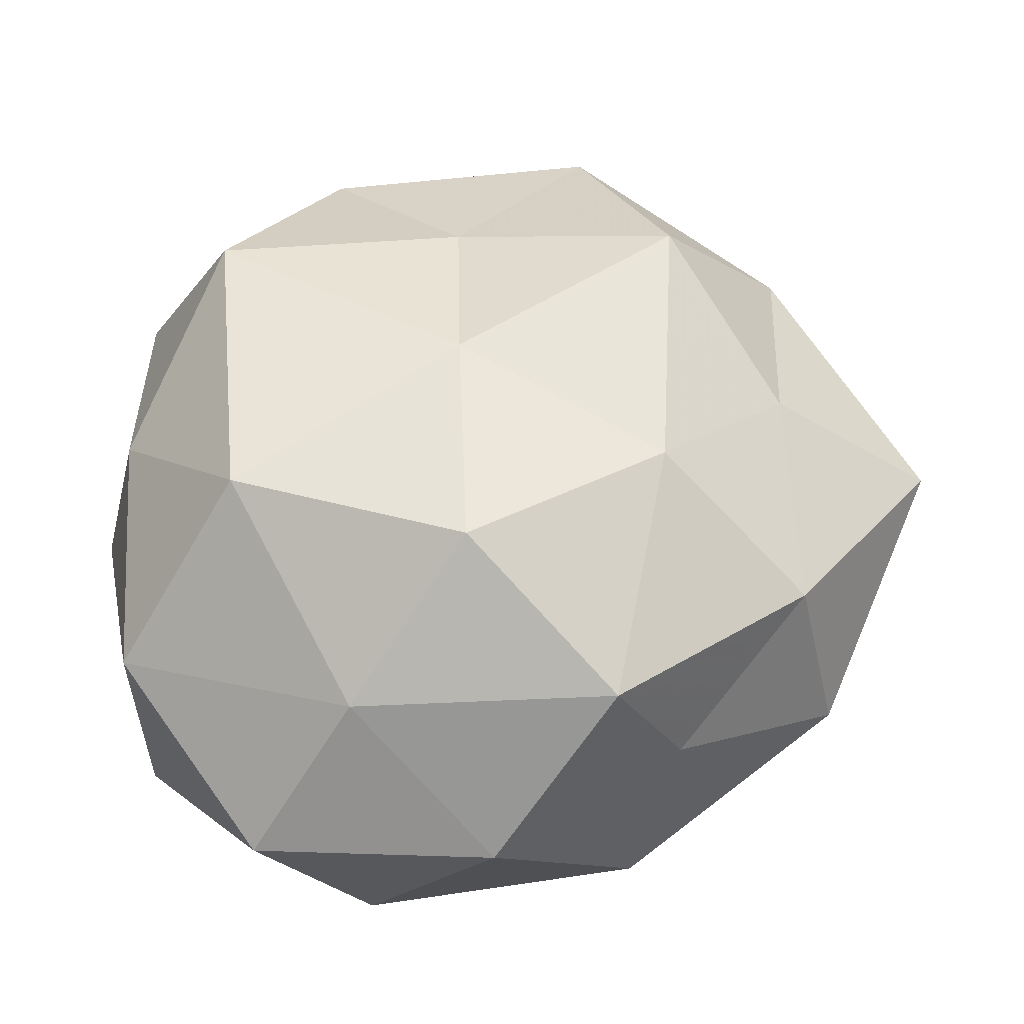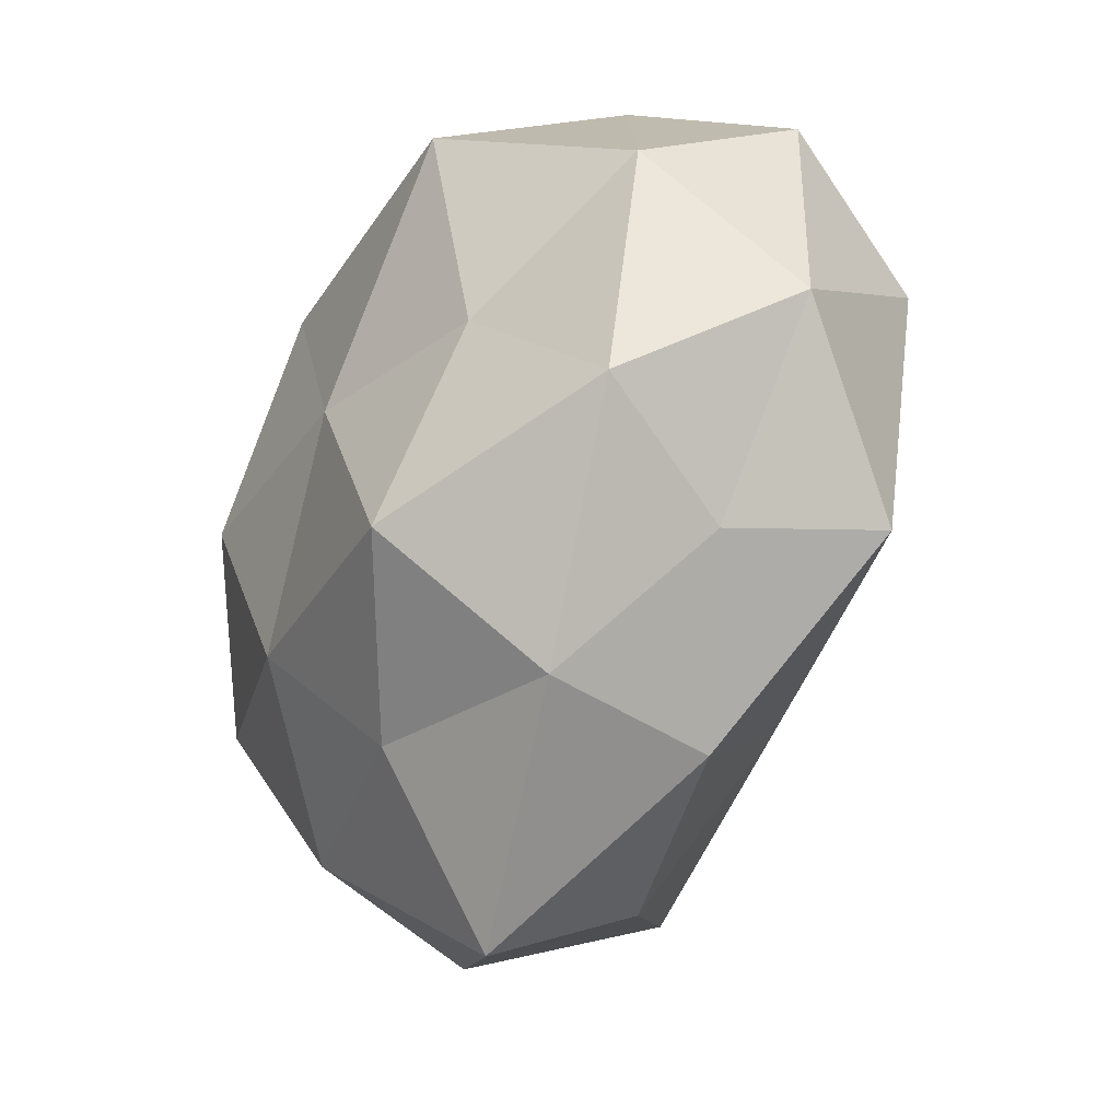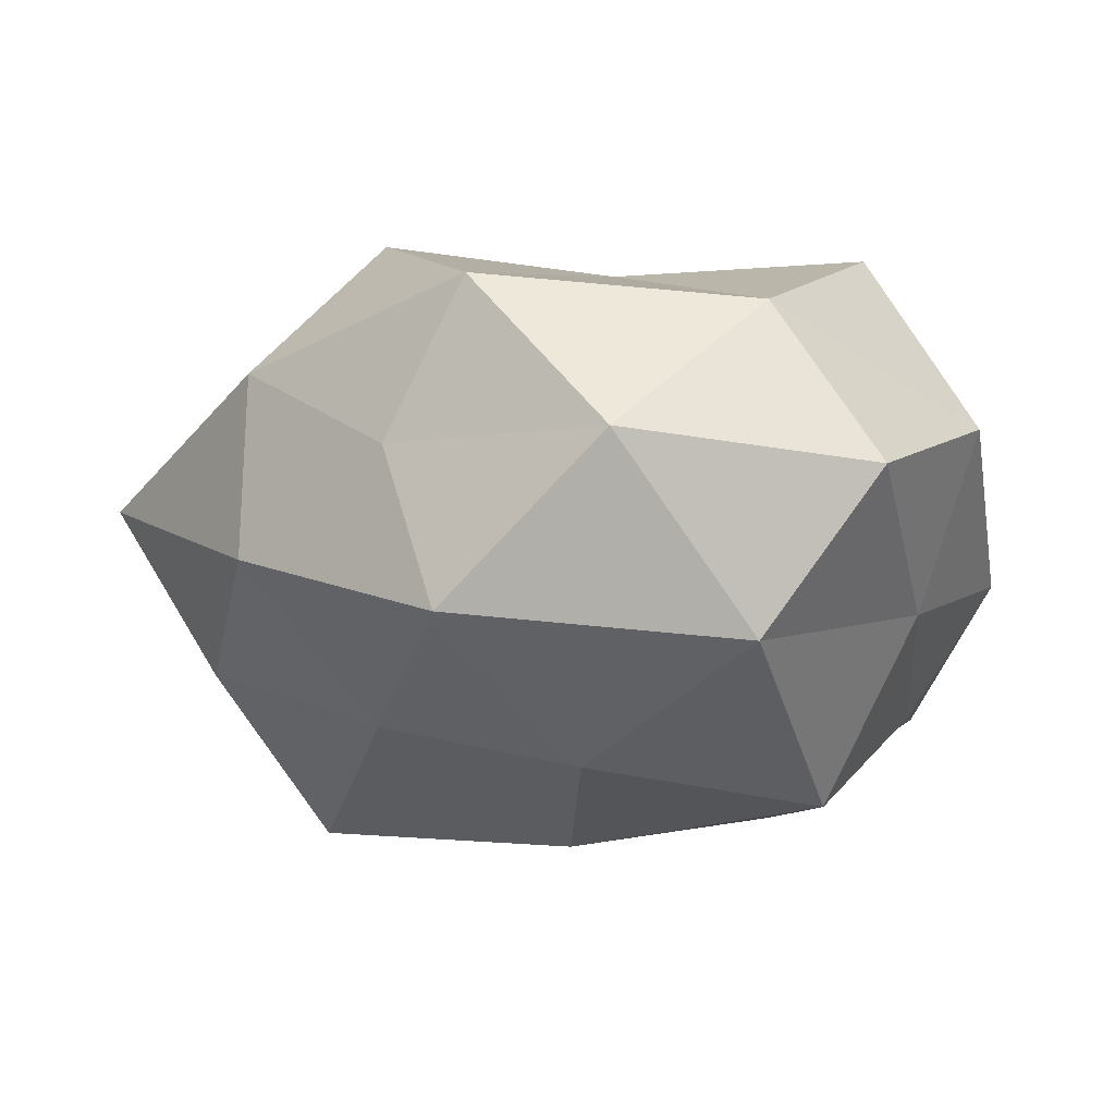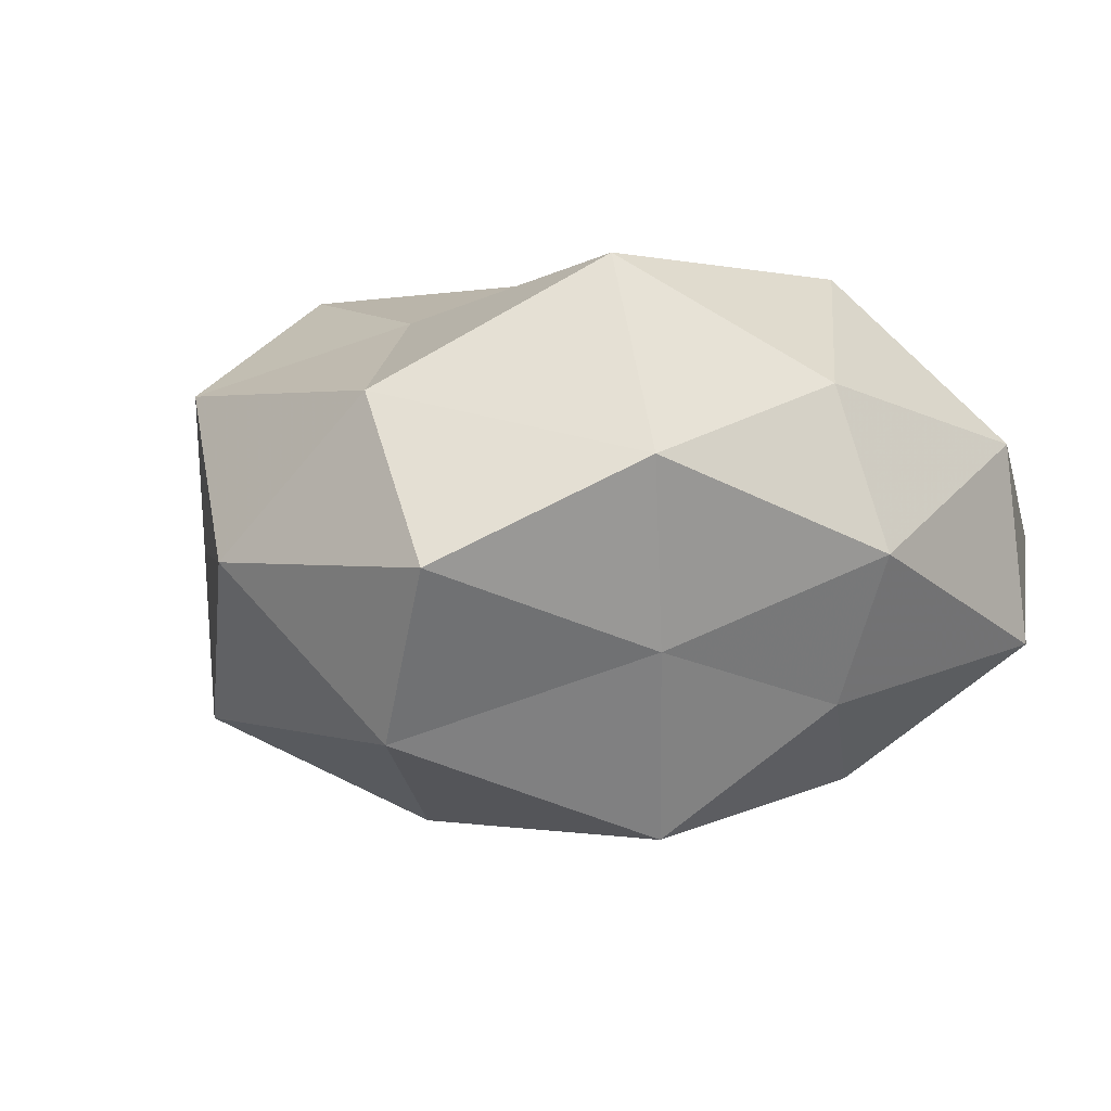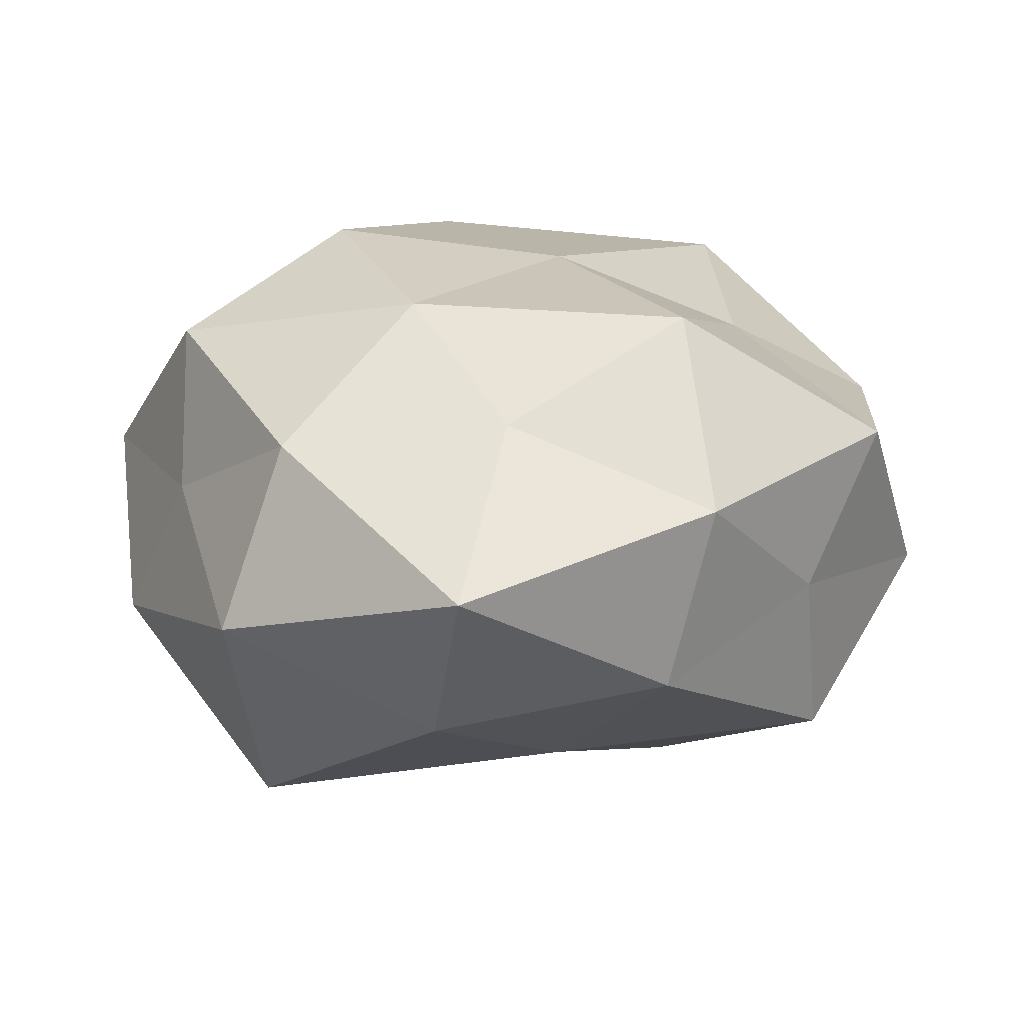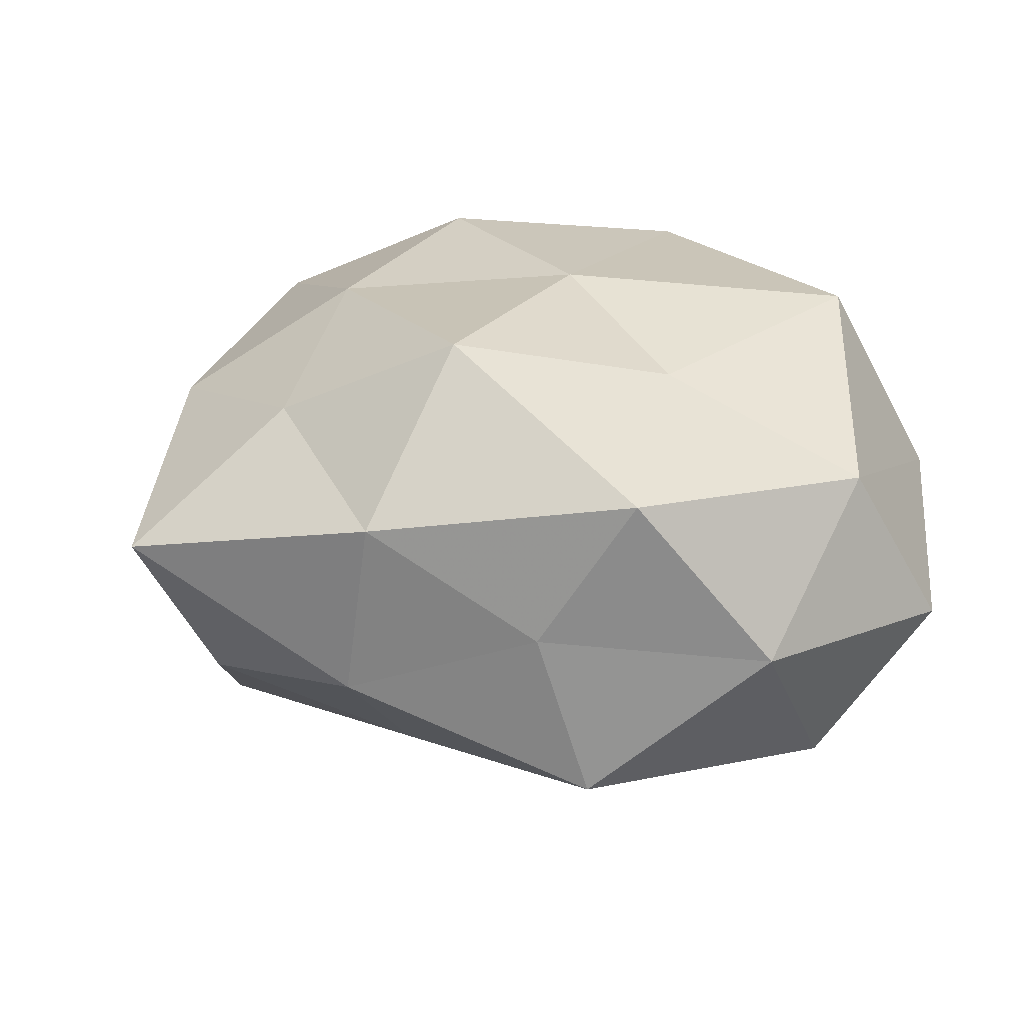
<metadata>
{"format":"obj","ext":"obj","renderer":"f3d","projection":"perspective","resolution":1024,"background":"white","views":[{"elev":58.0,"azim":-97.8,"up":"+Z"},{"elev":-41.4,"azim":62.8,"up":"+Y"},{"elev":-19.2,"azim":83.1,"up":"+Z"},{"elev":-4.1,"azim":134.5,"up":"+Z"},{"elev":-72.8,"azim":-2.5,"up":"+Y"},{"elev":20.4,"azim":52.8,"up":"+Z"}]}
</metadata>
<code>
v -0.003786 -0.04245 0.00376
v -0.01557 0.03364 0.00791
v -0.02897 -0.01469 0.004116
v -0.0294 -0.008508 0.01689
v 0.02039 -0.001164 0.01791
v -0.0368 0.003097 0.003576
v 0.03802 -0.004151 -0.002831
v 0.0286 -0.01658 -0.01498
v 0.004957 0.03161 0.01123
v -0.008888 -0.01574 0.02185
v -0.03409 -0.009809 -0.008939
v -0.005396 -0.03333 -0.01063
v -0.03351 0.01417 -0.01129
v 0.002937 0.0353 -0.002391
v -0.0236 -0.03016 -0.003589
v 0.016 -0.003527 -0.02361
v 0.01697 -0.0314 0.008934
v -0.03242 0.02389 0.001692
v 0.01911 0.02074 0.02119
v 0.03133 0.008218 -0.01727
v 0.02662 -0.02065 -0.0006029
v -0.01912 -0.02717 0.01178
v 0.03239 -0.01472 0.01188
v 0.005488 -0.01938 -0.01791
v -0.02199 0.0003019 -0.01813
v 0.01754 0.02447 -0.01014
v -0.02601 0.01404 0.0143
v -0.004813 -0.001746 -0.02537
v -0.01874 0.03312 -0.00878
v -0.01346 0.0178 -0.02015
v -0.0004434 -0.0283 0.01472
v 0.03438 0.009068 0.00998
v 0.01016 0.01759 -0.02484
v 0.02305 0.02895 0.004424
v 0.0001378 0.02777 -0.01403
v -0.01636 0.00263 0.02456
v 0.01393 -0.03161 -0.00639
v 0.01415 -0.02009 0.02258
v 0.03625 0.01754 -0.00421
v -0.02019 -0.02249 -0.02114
v 0.003973 0.0006922 0.0233
v -0.006848 0.022 0.0222
f 3 4 6
f 6 11 3
f 13 11 6
f 14 2 9
f 15 3 11
f 1 15 12
f 18 13 6
f 20 7 8
f 16 20 8
f 8 7 21
f 22 4 3
f 10 4 22
f 22 15 1
f 22 3 15
f 23 21 7
f 17 21 23
f 8 24 16
f 13 25 11
f 4 27 6
f 2 18 27
f 6 27 18
f 28 16 24
f 29 2 14
f 29 18 2
f 29 13 18
f 30 25 13
f 30 28 25
f 30 13 29
f 31 1 17
f 31 22 1
f 31 10 22
f 32 19 5
f 5 23 32
f 23 7 32
f 33 20 16
f 26 20 33
f 33 16 28
f 33 28 30
f 14 9 34
f 34 9 19
f 14 34 26
f 34 19 32
f 35 14 26
f 35 29 14
f 35 30 29
f 35 26 33
f 35 33 30
f 10 36 4
f 4 36 27
f 1 12 37
f 1 37 17
f 21 37 8
f 17 37 21
f 37 24 8
f 37 12 24
f 38 23 5
f 17 23 38
f 31 38 10
f 31 17 38
f 20 39 7
f 26 39 20
f 32 7 39
f 26 34 39
f 39 34 32
f 15 11 40
f 12 15 40
f 40 24 12
f 40 11 25
f 28 24 40
f 25 28 40
f 41 5 19
f 10 41 36
f 38 5 41
f 38 41 10
f 9 2 42
f 42 19 9
f 2 27 42
f 42 27 36
f 41 19 42
f 36 41 42

</code>
